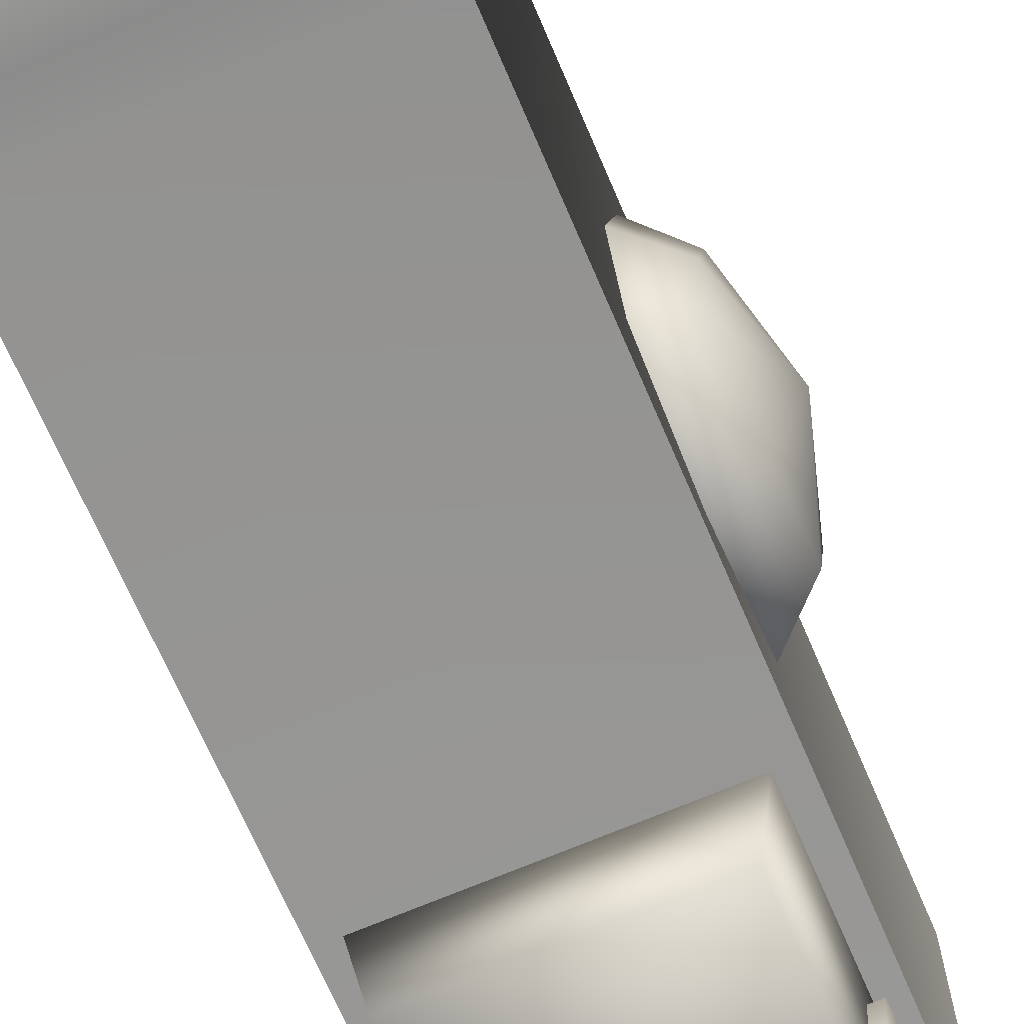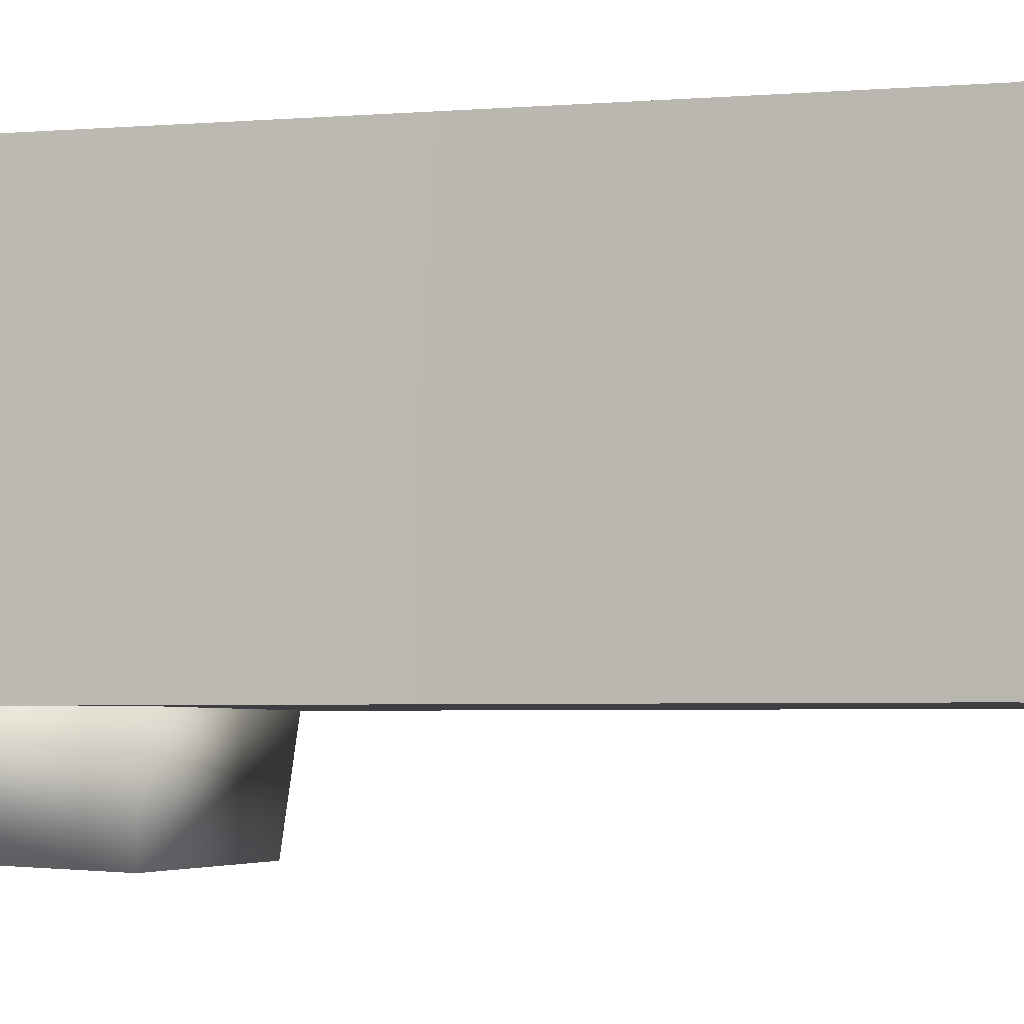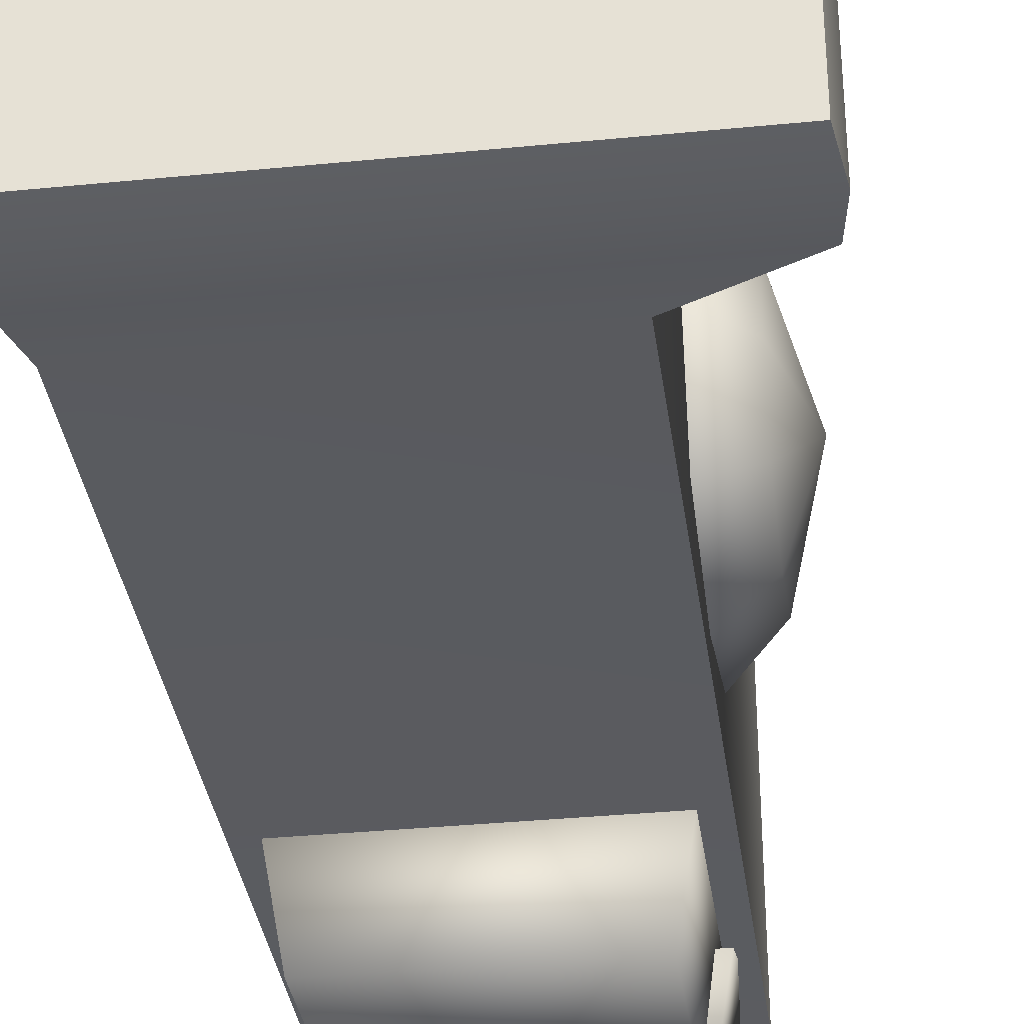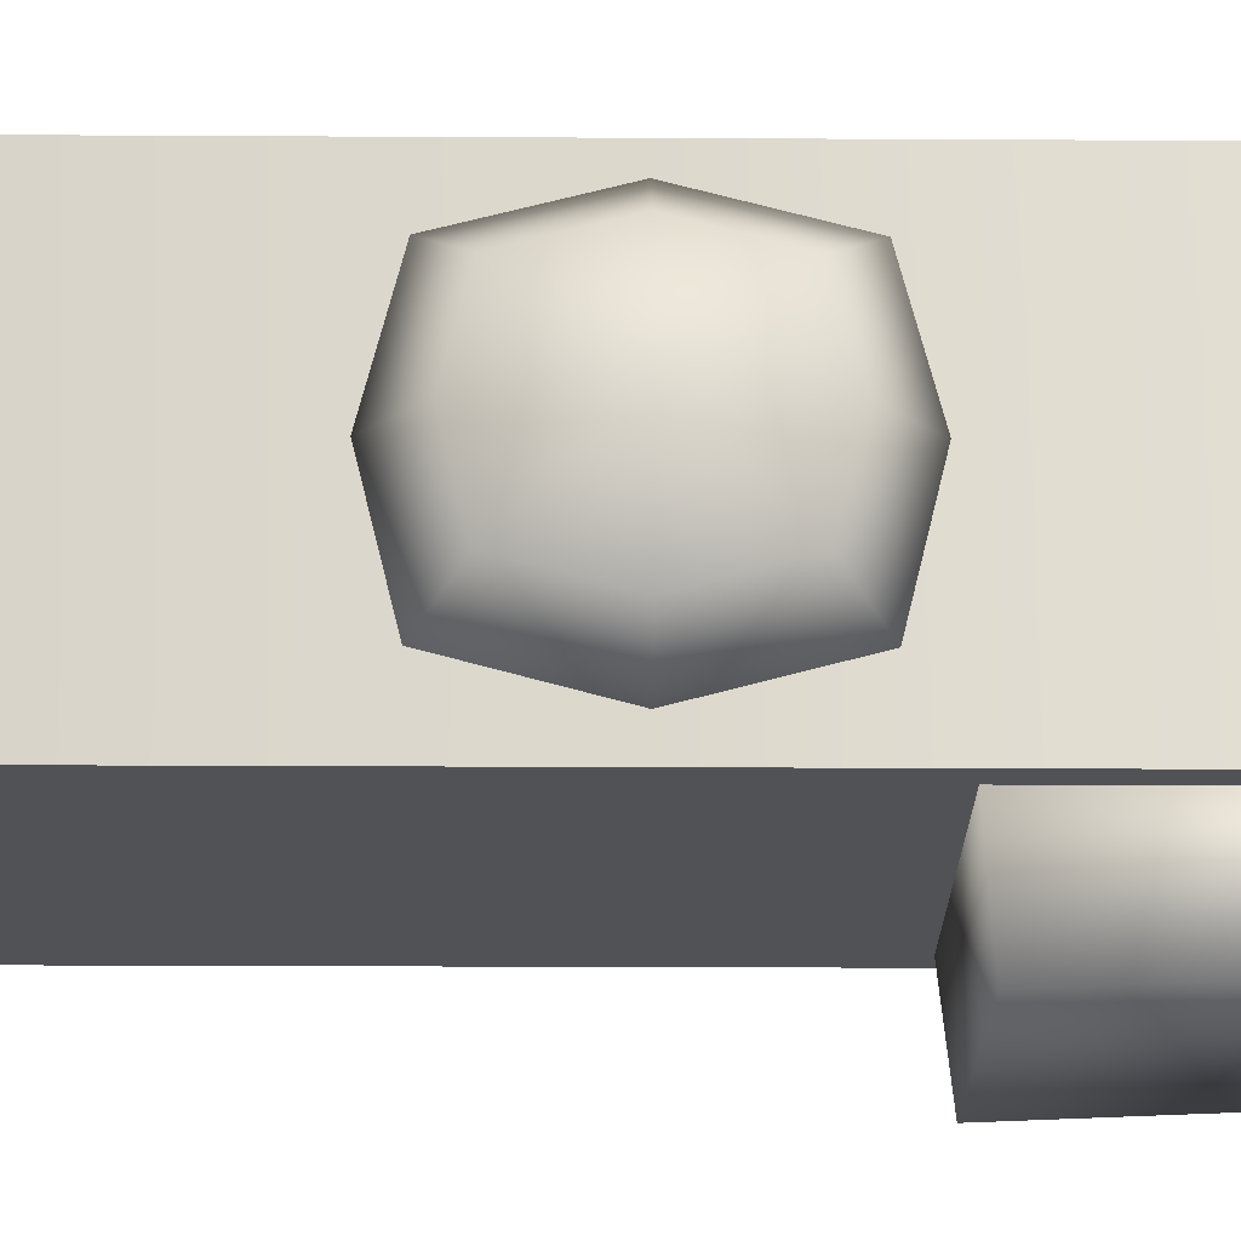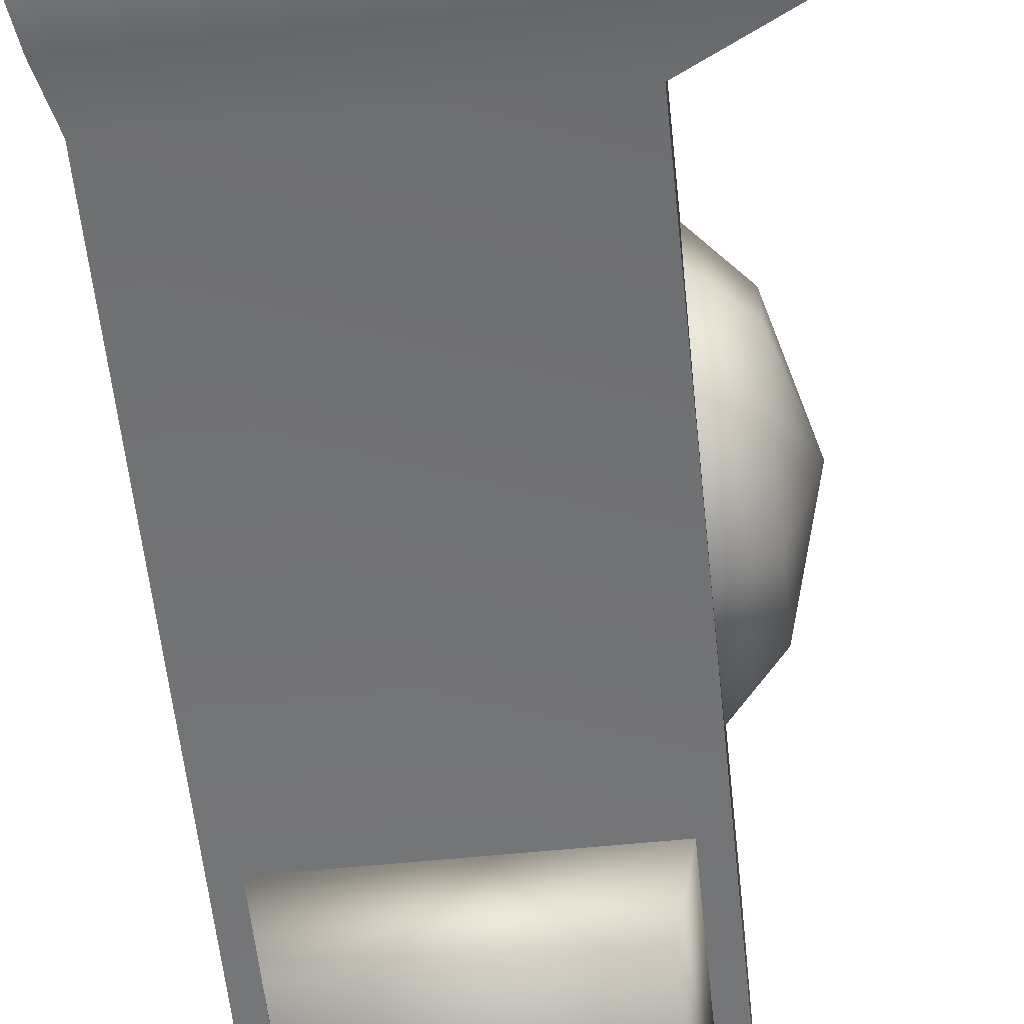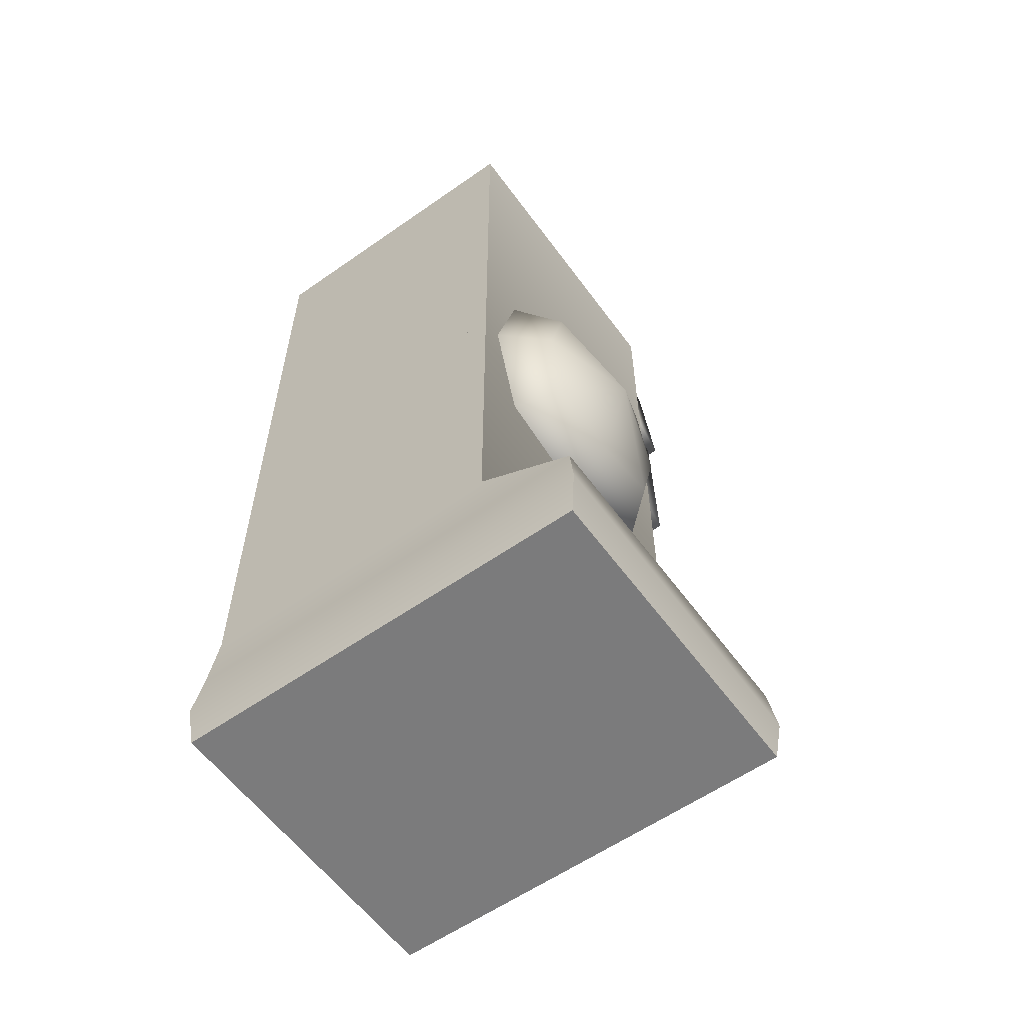
<metadata>
{"format":"obj","ext":"obj","renderer":"f3d","projection":"perspective","resolution":1024,"background":"white","views":[{"elev":-69.0,"azim":23.2,"up":"+Z"},{"elev":-3.7,"azim":-74.0,"up":"+Z"},{"elev":-34.6,"azim":7.6,"up":"+Z"},{"elev":-21.3,"azim":89.4,"up":"+Z"},{"elev":-57.5,"azim":6.0,"up":"+Z"},{"elev":-58.5,"azim":35.9,"up":"+Y"}]}
</metadata>
<code>
o LLeg006
v -0.102 0.7433 -0.3126
v -0.1173 0.6358 -0.2686
v -0.1173 0.7407 -0.2346
v 0.1016 0.7433 -0.3126
v -0.102 0.6644 -0.3341
v 0.1169 0.6358 -0.2686
v 0.1016 0.6644 -0.3341
v 0.1169 0.7407 -0.2346
v 0.108 0.3857 -0.1236
v 0.108 0.2768 -0.2233
v 0.108 0.2521 -0.1236
v 0.108 0.3857 -0.2524
v 0.1634 0.319 -0.1847
v 0.1882 0.3857 -0.1236
v 0.1634 0.319 -0.06256
v 0.1634 0.3038 -0.1236
v 0.108 0.3857 0.005168
v 0.1634 0.3857 -0.04469
v 0.1634 0.4525 -0.1847
v 0.108 0.5193 -0.1236
v 0.1634 0.4676 -0.1236
v 0.1634 0.4525 -0.06256
v 0.108 0.4946 -0.02399
v 0.108 0.2768 -0.02399
v 0.1634 0.3857 -0.2026
v 0.108 0.4946 -0.2233
v -0.09665 0.6869 -0.3265
v -0.1111 0.5085 -0.2515
v -0.1111 0.7303 -0.2515
v 0.09625 0.6869 -0.3265
v -0.09665 0.5154 -0.3336
v 0.1107 0.5085 -0.2515
v 0.09625 0.5154 -0.3336
v 0.1107 0.7303 -0.2515
v -0.128 0.1082 -0.2574
v 0.128 0.759 -0.2574
v 0.128 0.1082 -0.2574
v 0.128 0.1082 0.004797
v -0.128 0.759 0.004797
v -0.128 0.1082 0.004797
v -0.128 0.759 -0.2574
v 0.128 0.759 0.004797
v -0.1375 -0.008979 0.004797
v 0.2074 -0.008979 -0.2613
v 0.2074 -0.008979 0.004797
v -0.1375 0.06631 0.004797
v -0.1375 0.06631 -0.2613
v 0.2074 0.06631 0.004797
v 0.2074 0.06631 -0.2613
v -0.1426 0.02866 -0.2653
v 0.2126 0.02866 -0.2653
v -0.1426 0.02866 0.008779
v 0.2126 0.02866 0.008779
v -0.1375 -0.008979 -0.2613
f 1 2 3
f 4 5 1
f 4 6 7
f 3 6 8
f 2 7 6
f 4 3 8
f 1 5 2
f 4 7 5
f 4 8 6
f 3 2 6
f 2 5 7
f 4 1 3
f 9 10 11
f 12 13 10
f 14 15 16
f 17 15 18
f 11 13 16
f 19 20 21
f 22 20 23
f 11 15 24
f 14 13 25
f 9 24 17
f 23 9 17
f 19 14 25
f 22 17 18
f 22 14 21
f 19 12 26
f 26 9 20
f 27 28 29
f 30 31 27
f 30 32 33
f 29 32 34
f 31 32 28
f 30 29 34
f 35 36 37
f 38 39 40
f 41 42 36
f 43 44 45
f 37 42 38
f 35 39 41
f 46 35 47
f 48 37 38
f 46 38 40
f 47 37 49
f 50 49 51
f 52 48 46
f 51 48 53
f 52 47 50
f 54 52 50
f 44 53 45
f 45 52 43
f 54 51 44
f 9 12 10
f 12 25 13
f 14 18 15
f 17 24 15
f 11 10 13
f 19 26 20
f 22 21 20
f 11 16 15
f 14 16 13
f 9 11 24
f 23 20 9
f 19 21 14
f 22 23 17
f 22 18 14
f 19 25 12
f 26 12 9
f 27 31 28
f 30 33 31
f 30 34 32
f 29 28 32
f 31 33 32
f 30 27 29
f 35 41 36
f 38 42 39
f 41 39 42
f 43 54 44
f 37 36 42
f 35 40 39
f 46 40 35
f 48 49 37
f 46 48 38
f 47 35 37
f 50 47 49
f 52 53 48
f 51 49 48
f 52 46 47
f 54 43 52
f 44 51 53
f 45 53 52
f 54 50 51

</code>
